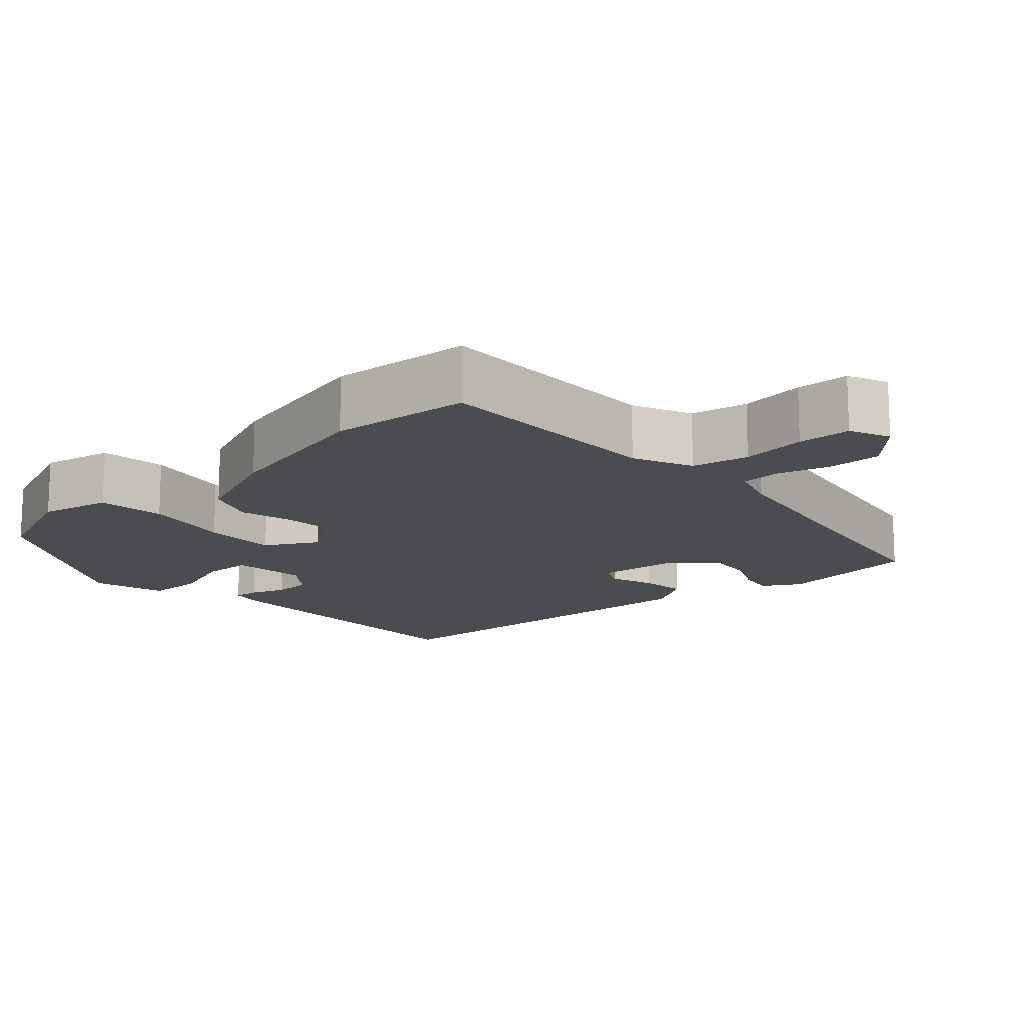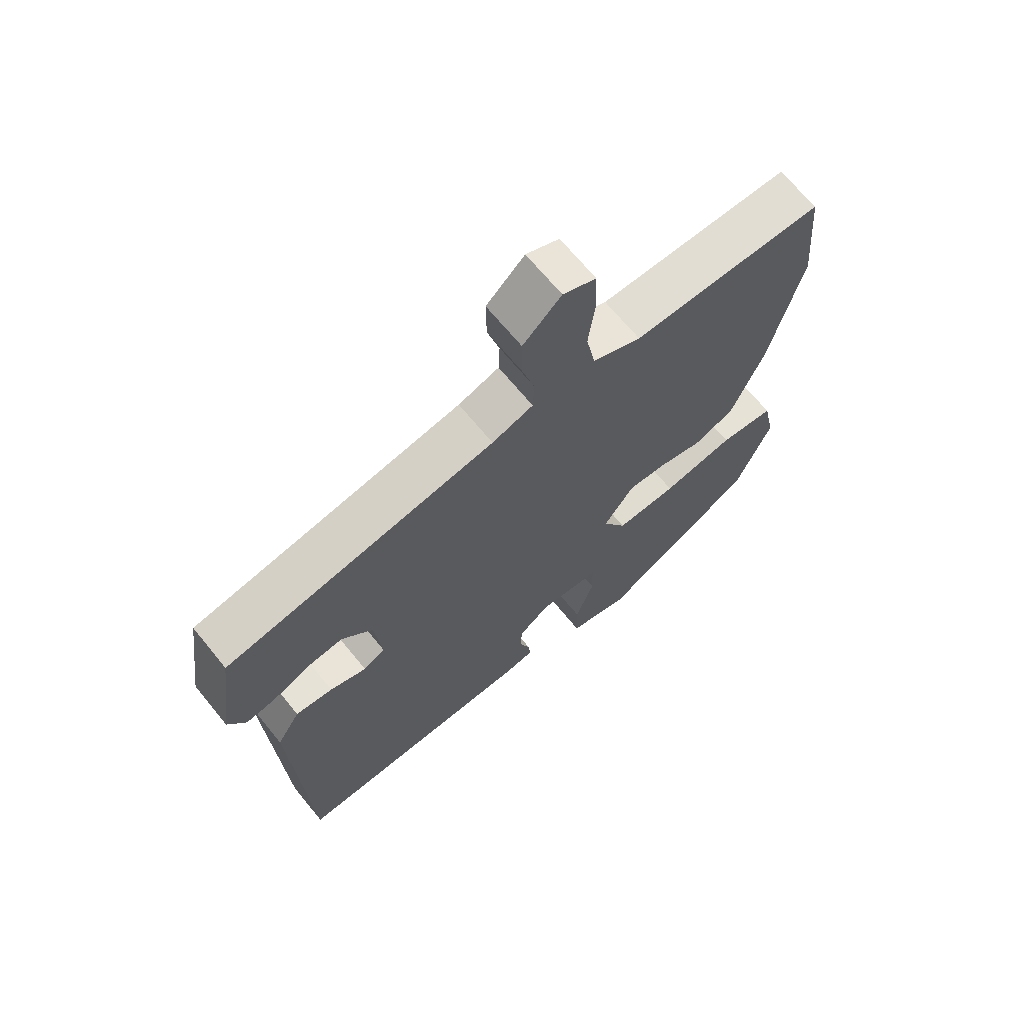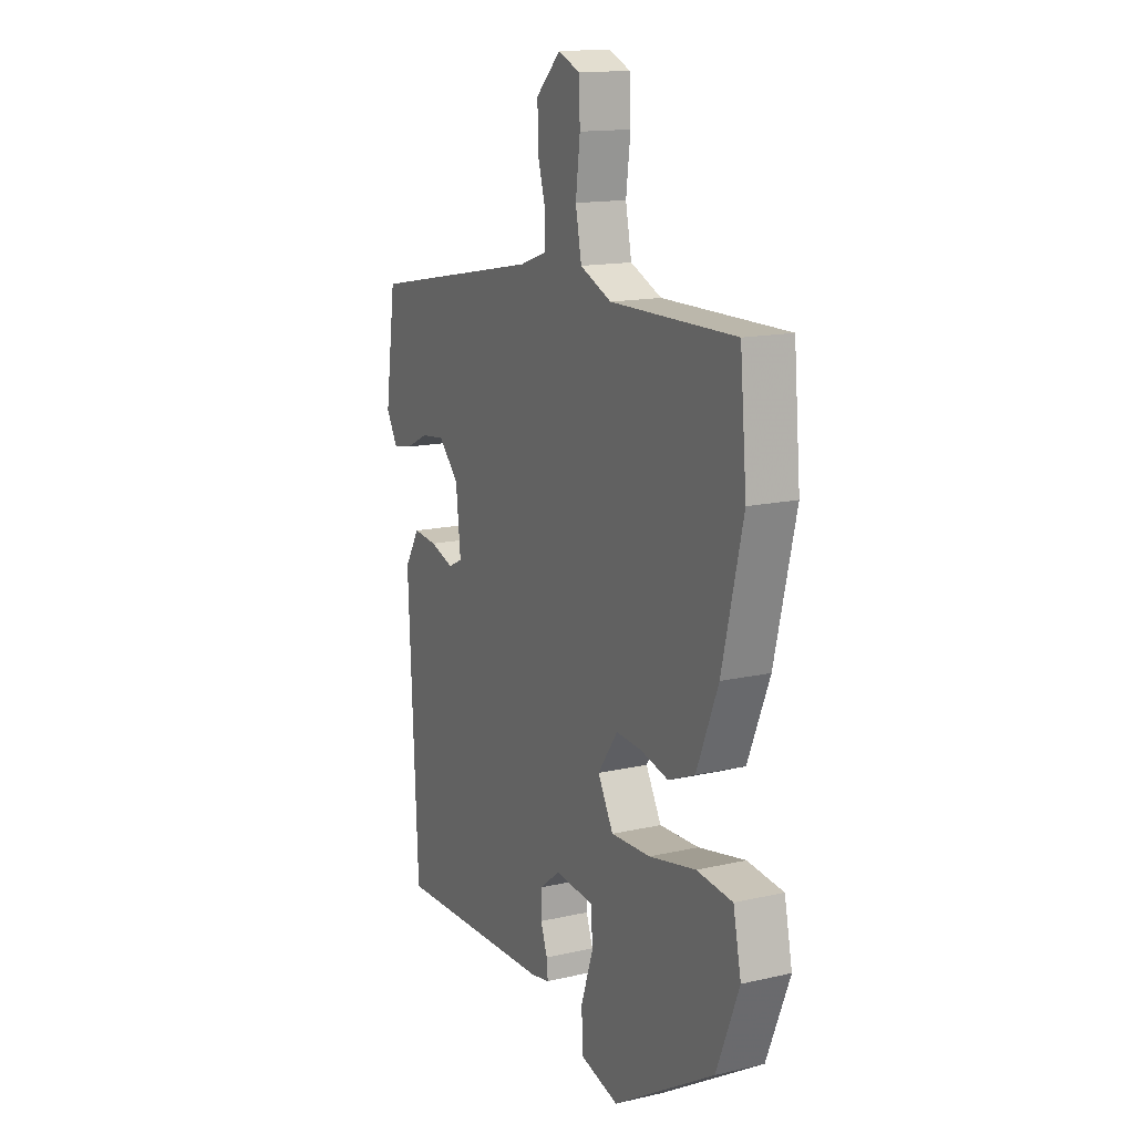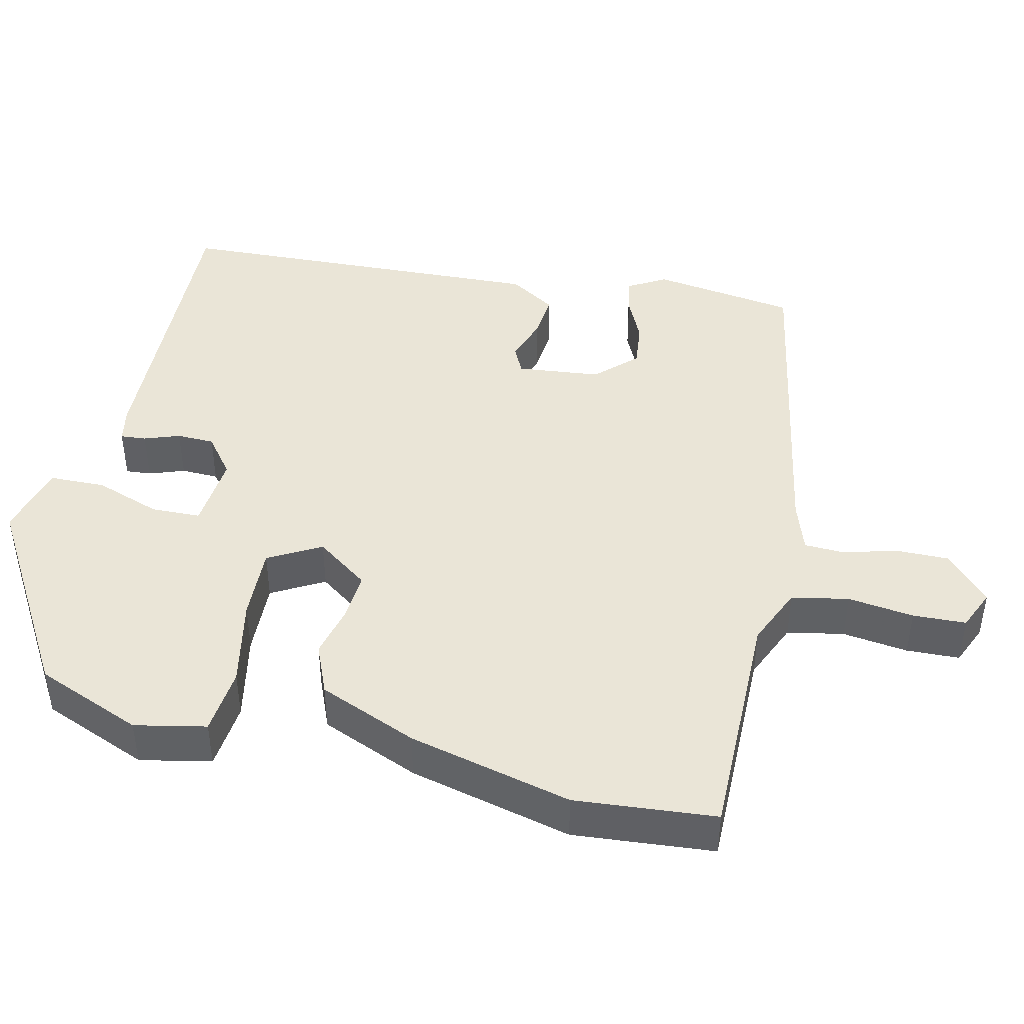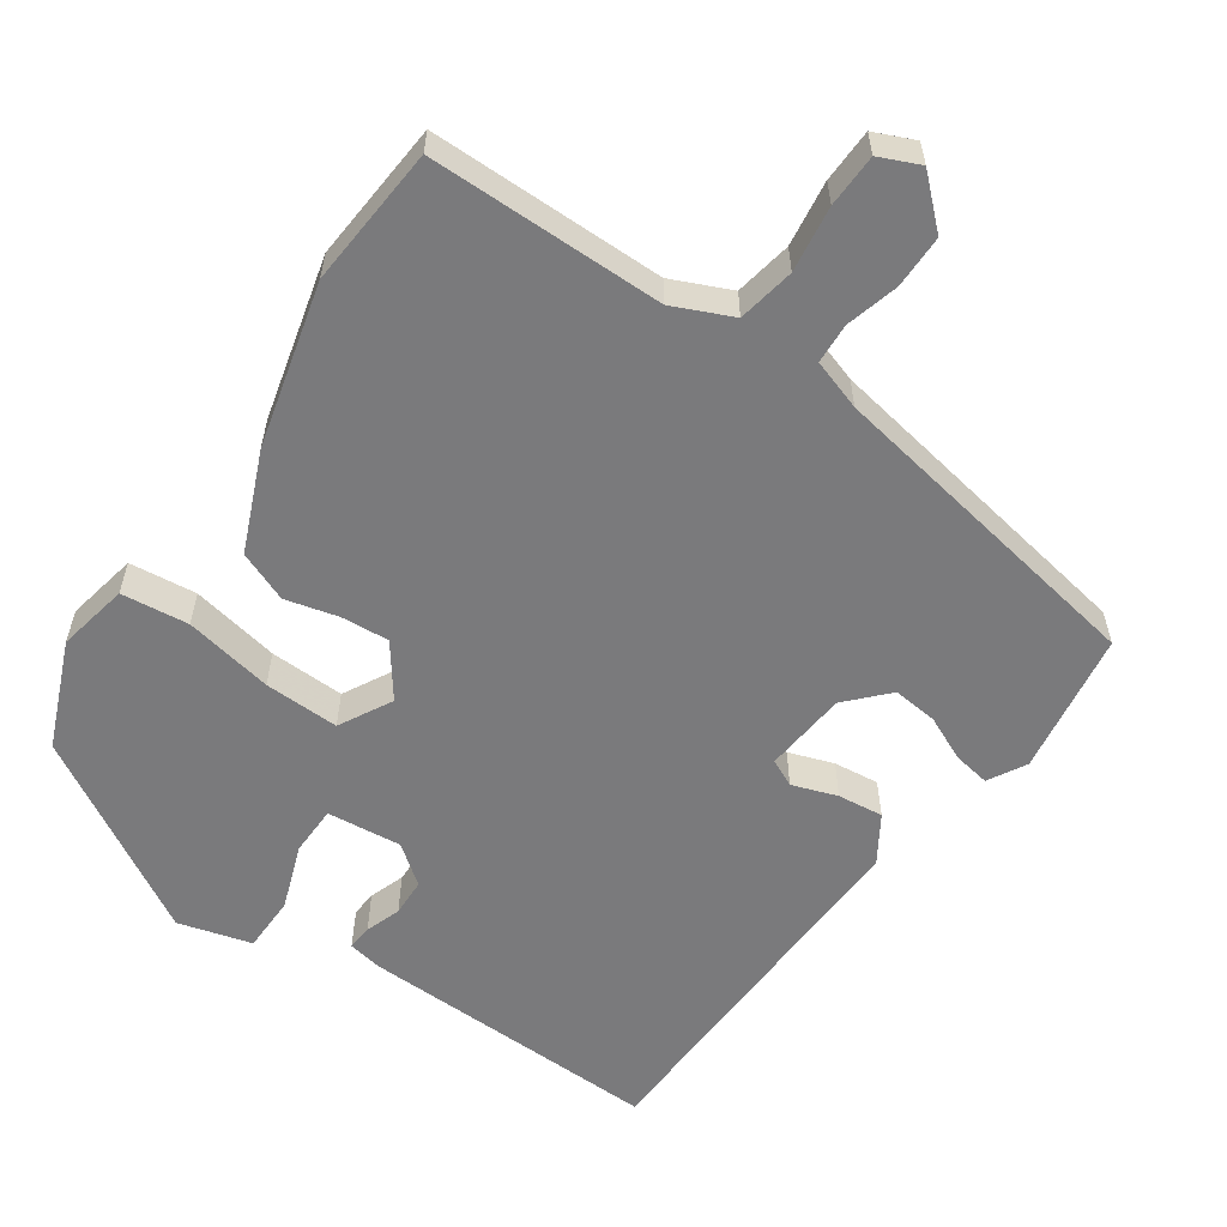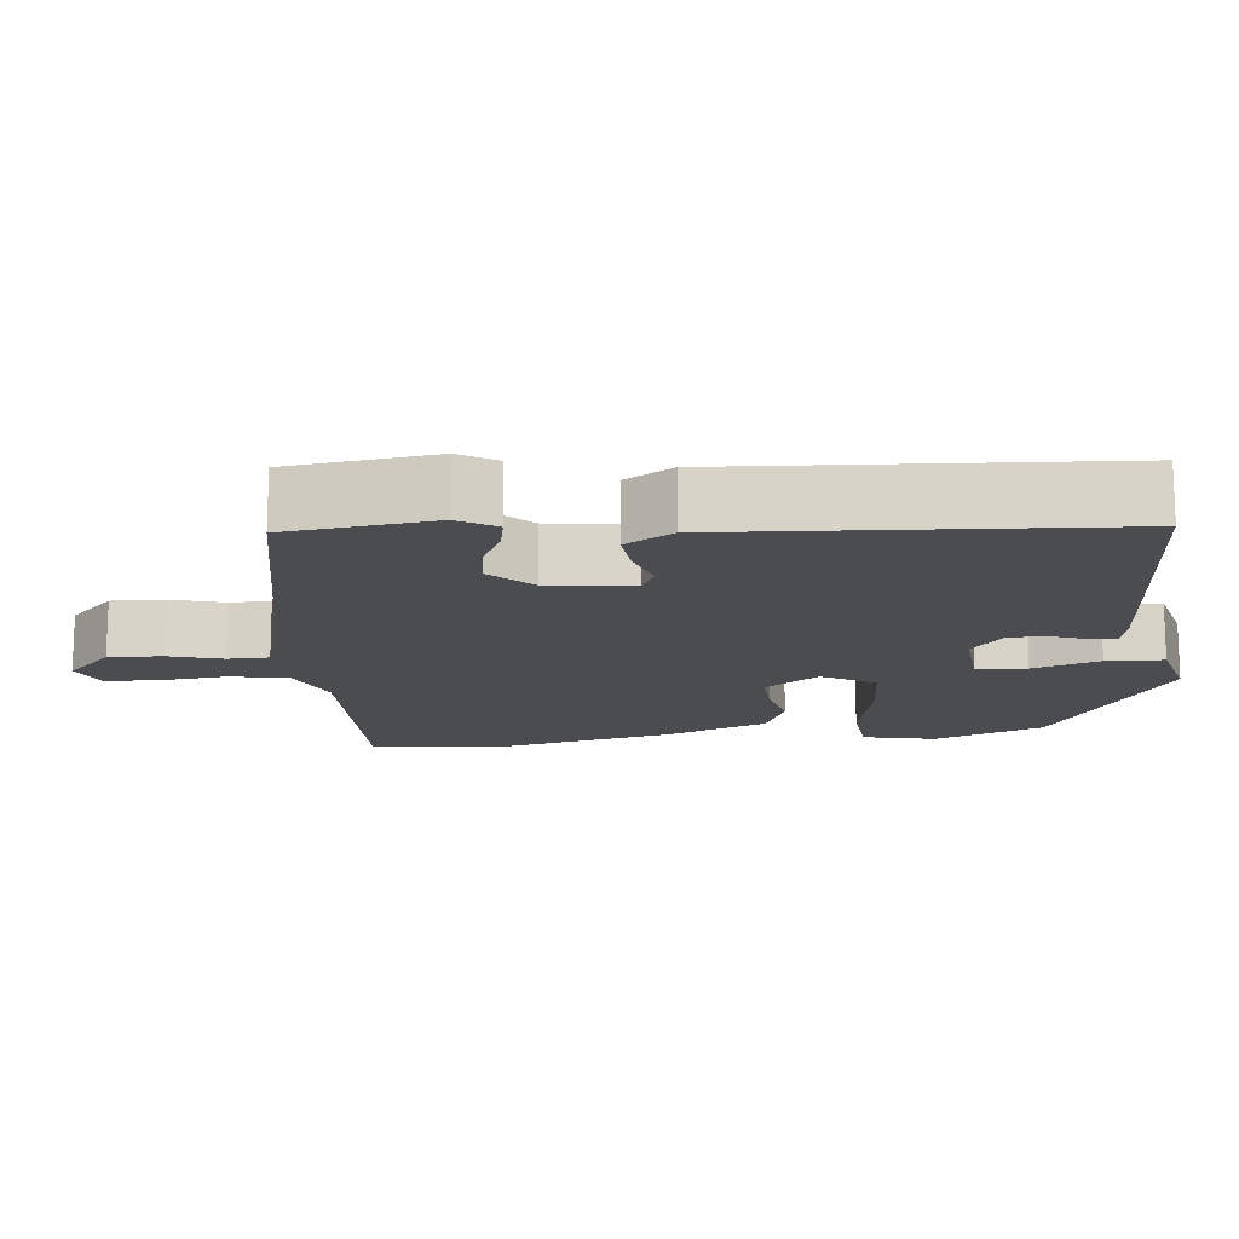
<metadata>
{"format":"obj","ext":"obj","renderer":"f3d","projection":"perspective","resolution":1024,"background":"white","views":[{"elev":-14.8,"azim":-47.3,"up":"+Y"},{"elev":67.7,"azim":140.8,"up":"+Z"},{"elev":14.7,"azim":-116.4,"up":"+Z"},{"elev":44.3,"azim":-76.8,"up":"+Y"},{"elev":-58.2,"azim":-33.9,"up":"+Y"},{"elev":-15.0,"azim":95.3,"up":"+Y"}]}
</metadata>
<code>
v -0.467 0.07 -0.383
v -0.524 0.07 -0.241
v -0.504 0.07 -0.146
v -0.414 0.07 -0.137
v -0.296 0.07 -0.161
v -0.196 0.07 -0.165
v -0.157 0.07 -0.095
v -0.207 0.07 -0.025
v -0.271 0.07 -0.029
v -0.342 0.07 -0.046
v -0.409 0.07 -0.018
v -0.463 0.07 0.114
v -0.515 0.07 0.333
v -0.498 0.07 0.521
v -0.184 0.07 0.518
v -0.105 0.07 0.552
v -0.09 0.07 0.628
v -0.101 0.07 0.716
v -0.098 0.07 0.787
v -0.044 0.07 0.81
v 0.018 0.07 0.751
v 0.017 0.07 0.68
v -0.003 0.07 0.61
v -0.001 0.07 0.556
v 0.066 0.07 0.533
v 0.507 0.07 0.45
v 0.534 0.07 0.258
v 0.505 0.07 0.208
v 0.456 0.07 0.217
v 0.397 0.07 0.245
v 0.337 0.07 0.252
v 0.286 0.07 0.199
v 0.274 0.07 0.088
v 0.31 0.07 0.07
v 0.37 0.07 0.09
v 0.431 0.07 0.096
v 0.469 0.07 0.034
v 0.445 0.07 -0.468
v 0.04 0.07 -0.454
v -0.006 0.07 -0.445
v -0.003 0.07 -0.411
v 0.014 0.07 -0.364
v 0.013 0.07 -0.314
v -0.038 0.07 -0.274
v -0.138 0.07 -0.283
v -0.14 0.07 -0.349
v -0.11 0.07 -0.436
v -0.112 0.07 -0.511
v -0.21 0.07 -0.537
v -0.467 0 -0.383
v -0.524 0 -0.241
v -0.504 0 -0.146
v -0.414 0 -0.137
v -0.296 0 -0.161
v -0.196 0 -0.165
v -0.157 0 -0.095
v -0.207 0 -0.025
v -0.271 0 -0.029
v -0.342 0 -0.046
v -0.409 0 -0.018
v -0.463 0 0.114
v -0.515 0 0.333
v -0.498 0 0.521
v -0.184 0 0.518
v -0.105 0 0.552
v -0.09 0 0.628
v -0.101 0 0.716
v -0.098 0 0.787
v -0.044 0 0.81
v 0.018 0 0.751
v 0.017 0 0.68
v -0.003 0 0.61
v -0.001 0 0.556
v 0.066 0 0.533
v 0.507 0 0.45
v 0.534 0 0.258
v 0.505 0 0.208
v 0.456 0 0.217
v 0.397 0 0.245
v 0.337 0 0.252
v 0.286 0 0.199
v 0.274 0 0.088
v 0.31 0 0.07
v 0.37 0 0.09
v 0.431 0 0.096
v 0.469 0 0.034
v 0.445 0 -0.468
v 0.04 0 -0.454
v -0.006 0 -0.445
v -0.003 0 -0.411
v 0.014 0 -0.364
v 0.013 0 -0.314
v -0.038 0 -0.274
v -0.138 0 -0.283
v -0.14 0 -0.349
v -0.11 0 -0.436
v -0.112 0 -0.511
v -0.21 0 -0.537
f 46 47 48 49
f 45 46 49 1
f 39 40 41 42
f 39 42 43
f 38 39 43
f 37 38 43 44
f 34 35 36 37
f 27 28 29 30
f 25 26 27 30
f 24 25 30 31
f 20 21 22 23
f 20 23 24
f 17 18 19 20
f 16 17 20 24
f 15 16 24 31
f 9 10 11 12
f 8 9 12 13
f 2 3 4 5
f 45 1 2 5
f 45 5 6
f 34 37 44 45
f 33 34 45 6
f 32 33 6 7
f 31 32 7 8
f 14 15 31
f 8 13 14 31
f 98 97 96 95
f 50 98 95 94
f 91 90 89 88
f 92 91 88
f 92 88 87
f 93 92 87 86
f 86 85 84 83
f 79 78 77 76
f 79 76 75 74
f 80 79 74 73
f 72 71 70 69
f 73 72 69
f 69 68 67 66
f 73 69 66 65
f 80 73 65 64
f 61 60 59 58
f 62 61 58 57
f 54 53 52 51
f 54 51 50 94
f 55 54 94
f 94 93 86 83
f 55 94 83 82
f 56 55 82 81
f 57 56 81 80
f 80 64 63
f 80 63 62 57
f 1 50 51 2
f 2 51 52 3
f 3 52 53 4
f 4 53 54 5
f 5 54 55 6
f 6 55 56 7
f 7 56 57 8
f 8 57 58 9
f 9 58 59 10
f 10 59 60 11
f 11 60 61 12
f 12 61 62 13
f 13 62 63 14
f 14 63 64 15
f 15 64 65 16
f 16 65 66 17
f 17 66 67 18
f 18 67 68 19
f 19 68 69 20
f 20 69 70 21
f 21 70 71 22
f 22 71 72 23
f 23 72 73 24
f 24 73 74 25
f 25 74 75 26
f 26 75 76 27
f 27 76 77 28
f 28 77 78 29
f 29 78 79 30
f 30 79 80 31
f 31 80 81 32
f 32 81 82 33
f 33 82 83 34
f 34 83 84 35
f 35 84 85 36
f 36 85 86 37
f 37 86 87 38
f 38 87 88 39
f 39 88 89 40
f 40 89 90 41
f 41 90 91 42
f 42 91 92 43
f 43 92 93 44
f 44 93 94 45
f 45 94 95 46
f 46 95 96 47
f 47 96 97 48
f 48 97 98 49
f 49 98 50 1

</code>
